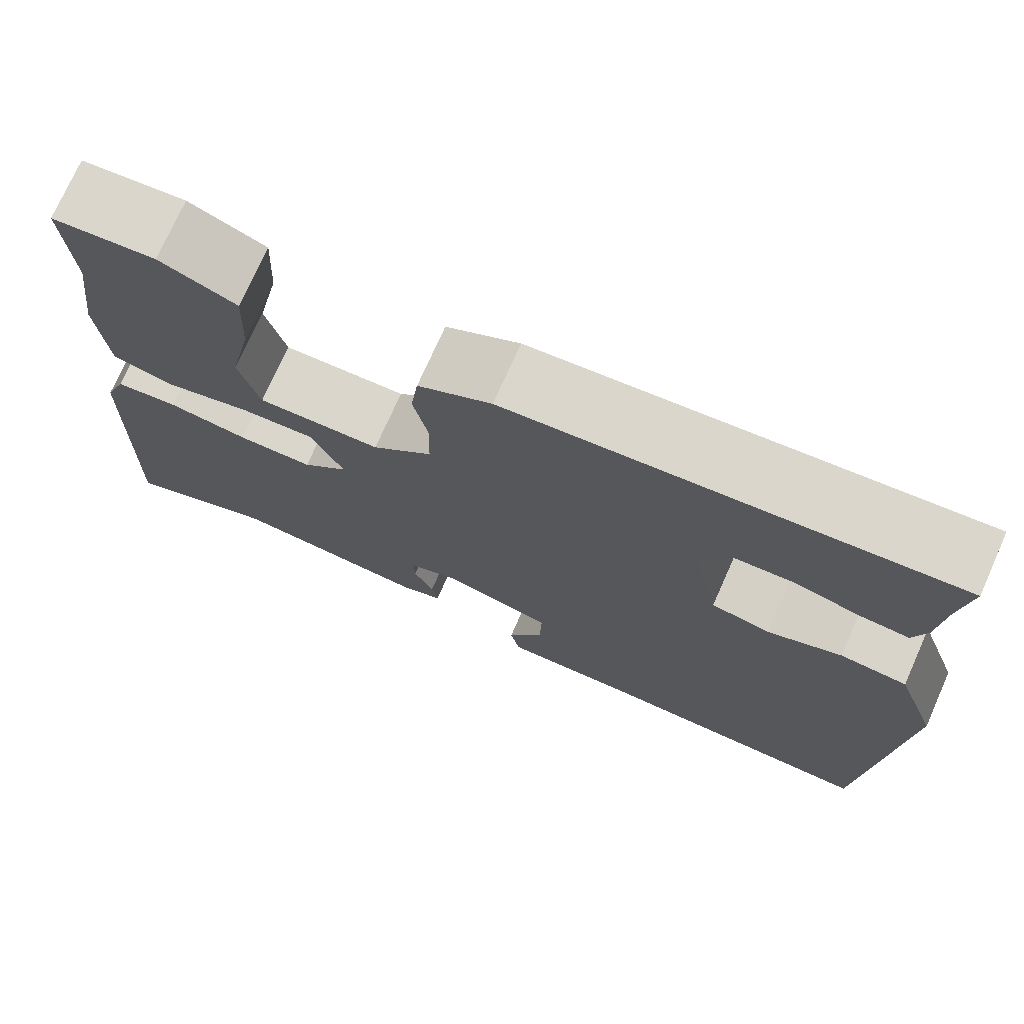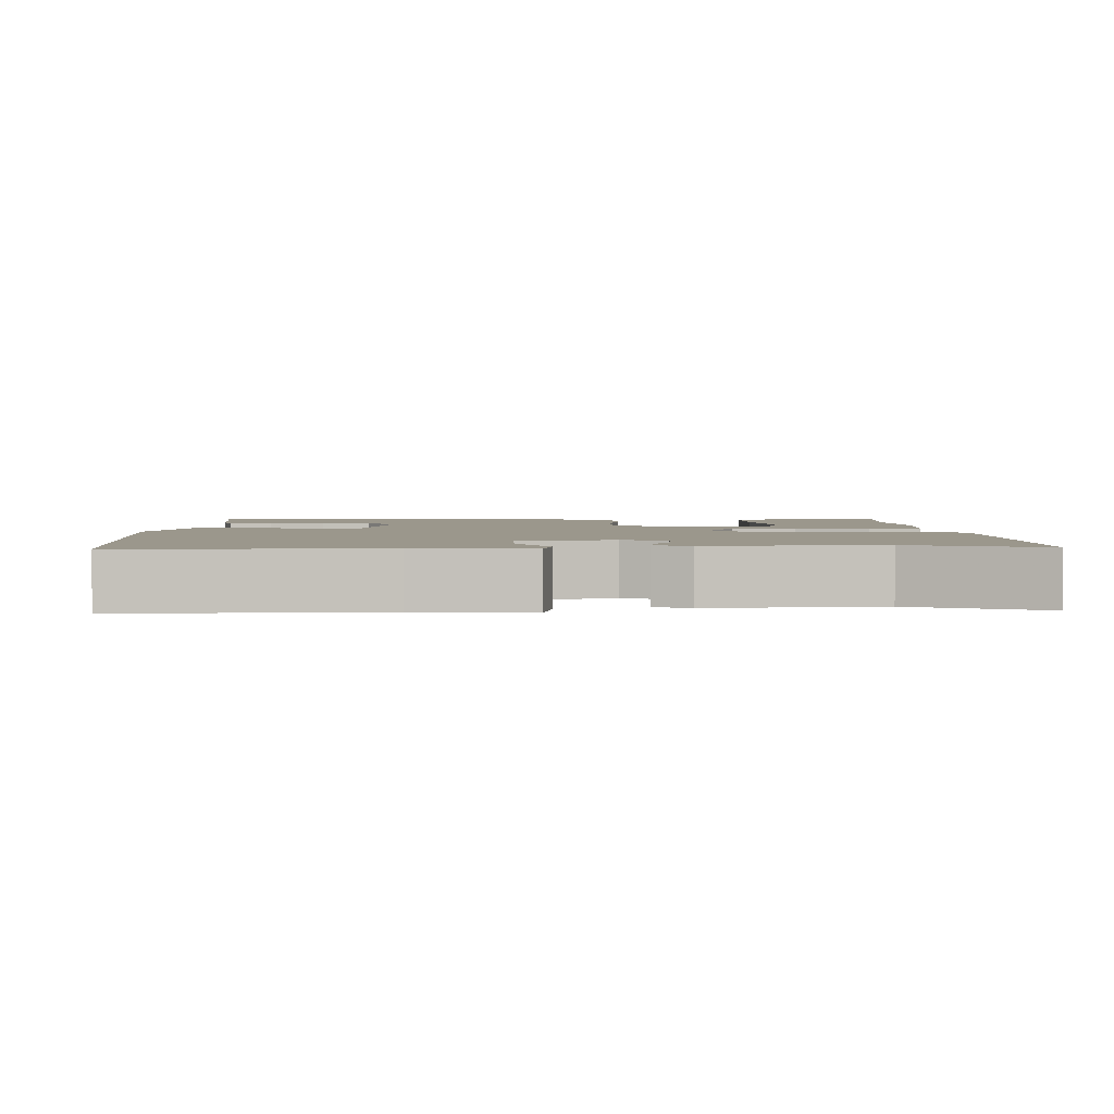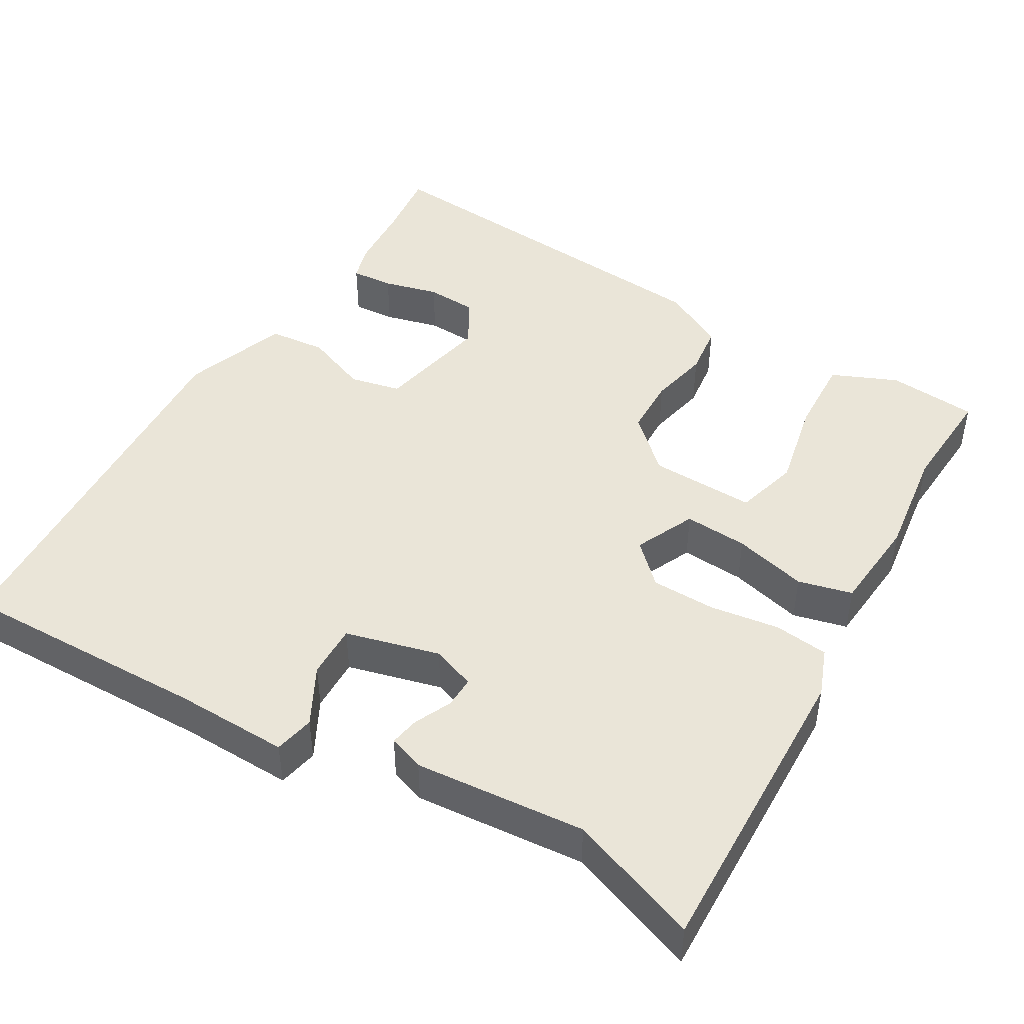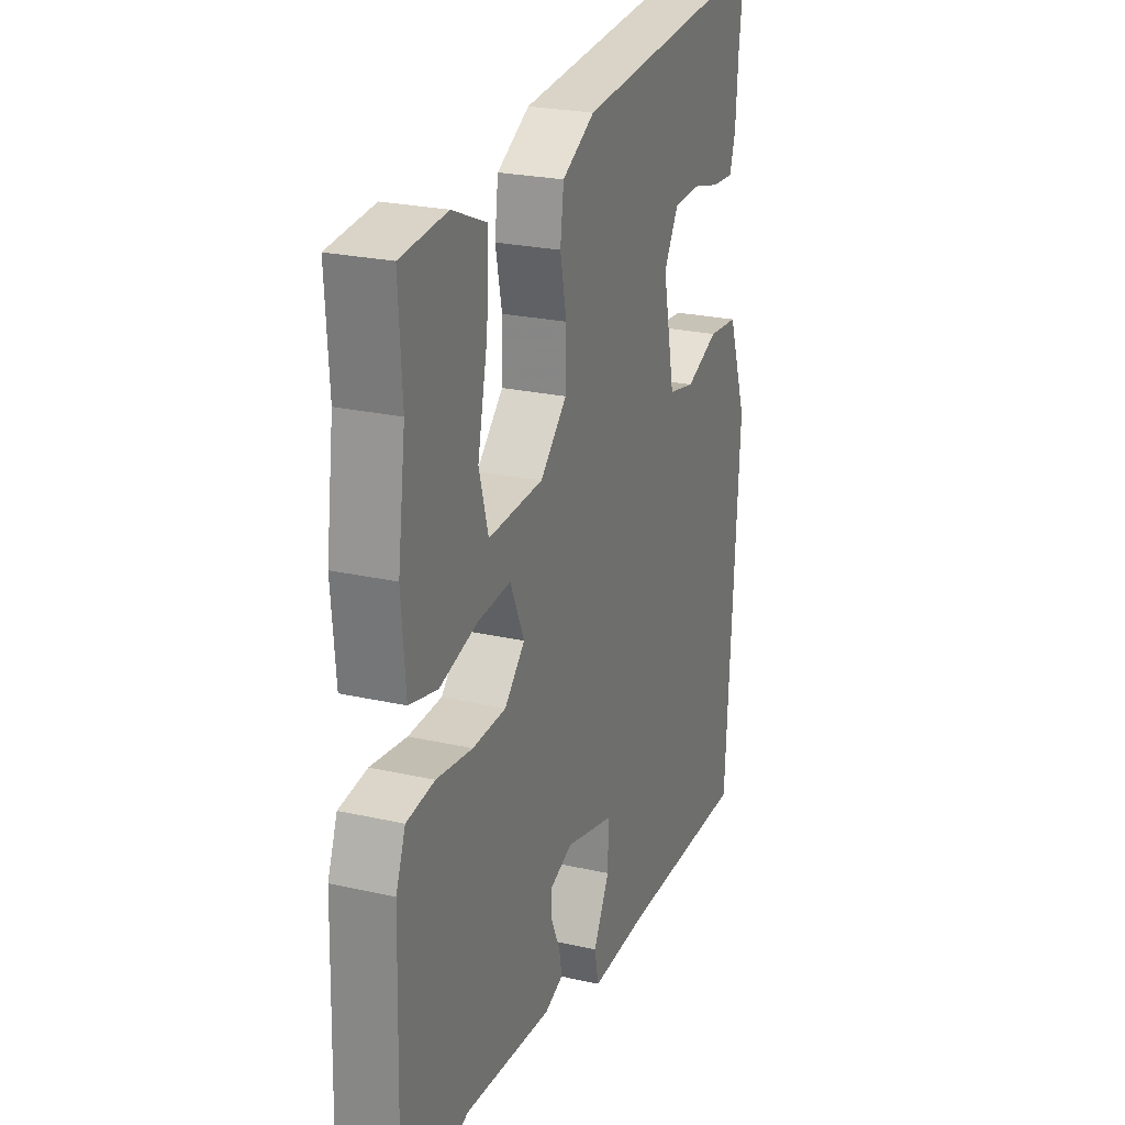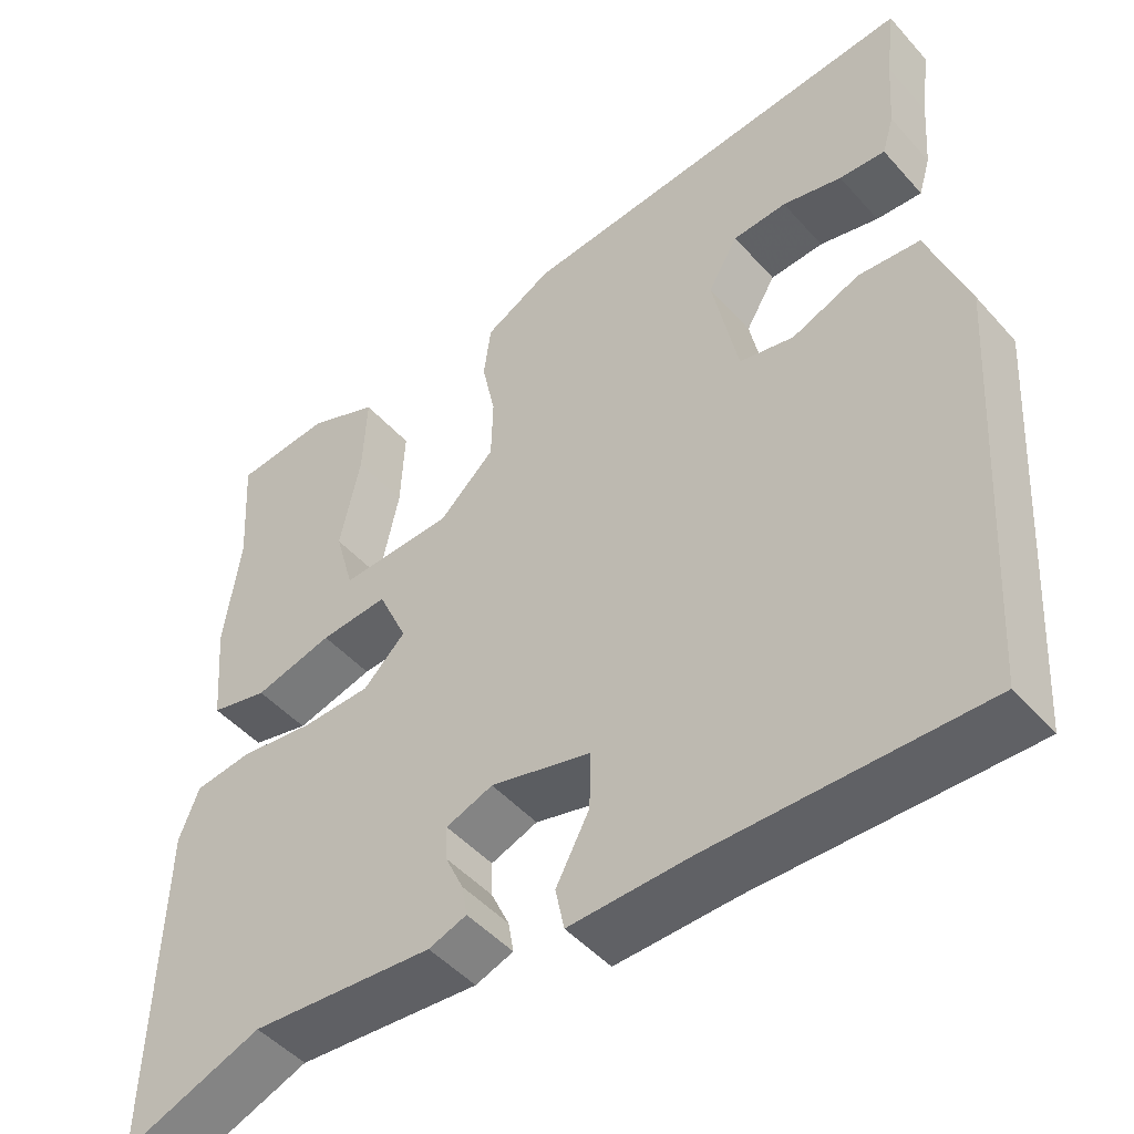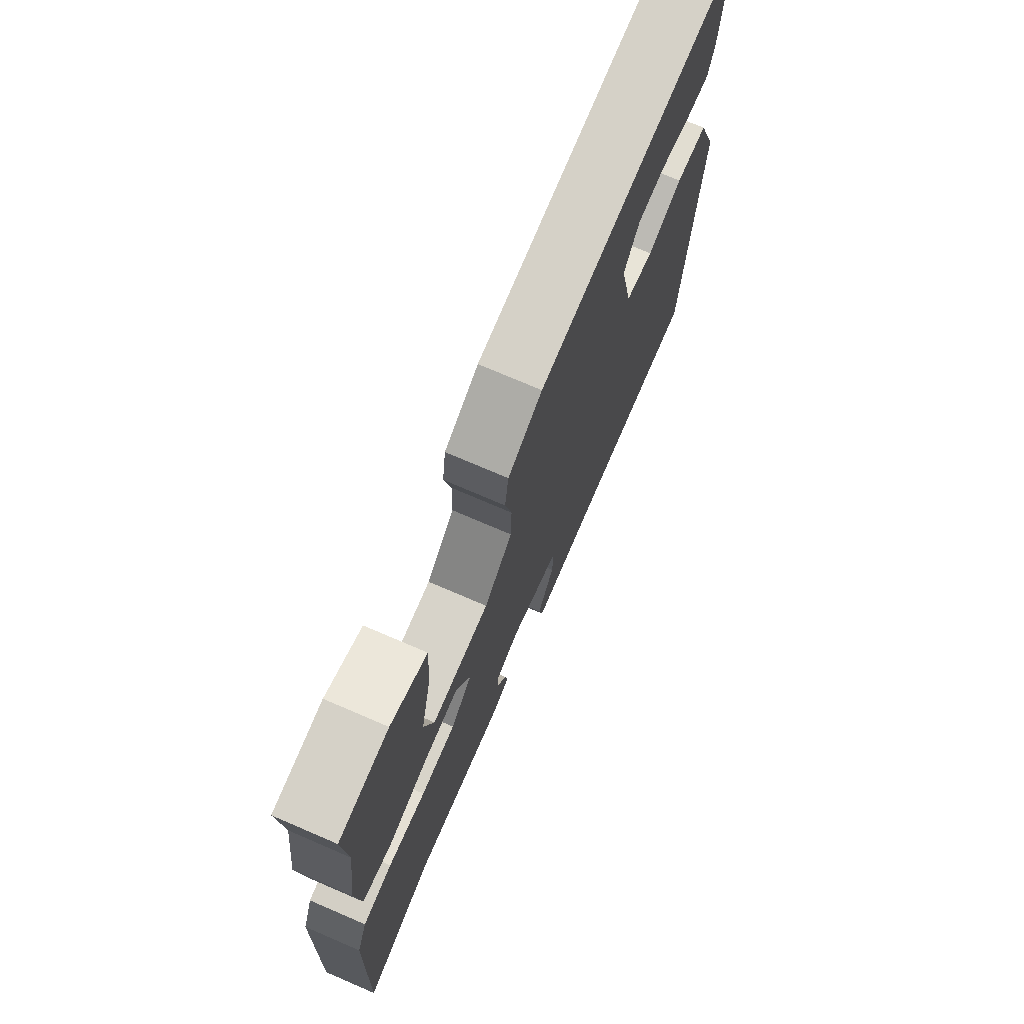
<metadata>
{"format":"obj","ext":"obj","renderer":"f3d","projection":"perspective","resolution":1024,"background":"white","views":[{"elev":74.3,"azim":24.0,"up":"+Z"},{"elev":2.7,"azim":178.9,"up":"+Y"},{"elev":45.4,"azim":-149.5,"up":"+Y"},{"elev":24.3,"azim":-69.5,"up":"+Z"},{"elev":-48.1,"azim":39.4,"up":"+Z"},{"elev":73.9,"azim":-66.7,"up":"+Z"}]}
</metadata>
<code>
v 0.507 0.07 0.559
v 0.495 0.07 0.463
v 0.488 0.07 0.368
v 0.473 0.07 0.318
v 0.415 0.07 0.322
v 0.34 0.07 0.341
v 0.272 0.07 0.337
v 0.234 0.07 0.273
v 0.266 0.07 0.117
v 0.335 0.07 0.102
v 0.421 0.07 0.136
v 0.499 0.07 0.129
v 0.549 0.07 -0.012
v 0.516 0.07 -0.541
v 0.178 0.07 -0.535
v 0.025 0.07 -0.539
v 0.014 0.07 -0.485
v 0.056 0.07 -0.406
v 0.058 0.07 -0.333
v -0.069 0.07 -0.3
v -0.128 0.07 -0.322
v -0.127 0.07 -0.365
v -0.104 0.07 -0.415
v -0.097 0.07 -0.455
v -0.145 0.07 -0.472
v -0.375 0.07 -0.453
v -0.55 0.07 -0.519
v -0.538 0.07 -0.101
v -0.513 0.07 -0.036
v -0.44 0.07 -0.027
v -0.346 0.07 -0.04
v -0.259 0.07 -0.038
v -0.206 0.07 0.014
v -0.243 0.07 0.096
v -0.329 0.07 0.09
v -0.428 0.07 0.064
v -0.501 0.07 0.082
v -0.512 0.07 0.212
v -0.492 0.07 0.363
v -0.501 0.07 0.509
v -0.38 0.07 0.52
v -0.291 0.07 0.482
v -0.296 0.07 0.375
v -0.322 0.07 0.252
v -0.298 0.07 0.166
v -0.155 0.07 0.171
v -0.085 0.07 0.237
v -0.083 0.07 0.317
v -0.1 0.07 0.398
v -0.091 0.07 0.468
v -0.006 0.07 0.514
v 0.507 0 0.559
v 0.495 0 0.463
v 0.488 0 0.368
v 0.473 0 0.318
v 0.415 0 0.322
v 0.34 0 0.341
v 0.272 0 0.337
v 0.234 0 0.273
v 0.266 0 0.117
v 0.335 0 0.102
v 0.421 0 0.136
v 0.499 0 0.129
v 0.549 0 -0.012
v 0.516 0 -0.541
v 0.178 0 -0.535
v 0.025 0 -0.539
v 0.014 0 -0.485
v 0.056 0 -0.406
v 0.058 0 -0.333
v -0.069 0 -0.3
v -0.128 0 -0.322
v -0.127 0 -0.365
v -0.104 0 -0.415
v -0.097 0 -0.455
v -0.145 0 -0.472
v -0.375 0 -0.453
v -0.55 0 -0.519
v -0.538 0 -0.101
v -0.513 0 -0.036
v -0.44 0 -0.027
v -0.346 0 -0.04
v -0.259 0 -0.038
v -0.206 0 0.014
v -0.243 0 0.096
v -0.329 0 0.09
v -0.428 0 0.064
v -0.501 0 0.082
v -0.512 0 0.212
v -0.492 0 0.363
v -0.501 0 0.509
v -0.38 0 0.52
v -0.291 0 0.482
v -0.296 0 0.375
v -0.322 0 0.252
v -0.298 0 0.166
v -0.155 0 0.171
v -0.085 0 0.237
v -0.083 0 0.317
v -0.1 0 0.398
v -0.091 0 0.468
v -0.006 0 0.514
f 48 49 50 51
f 47 48 51 1
f 46 47 1 2
f 41 42 43 44
f 39 40 41 44
f 39 44 45
f 38 39 45
f 35 36 37 38
f 34 35 38 45
f 28 29 30 31
f 26 27 28 31
f 26 31 32
f 25 26 32 33
f 22 23 24 25
f 21 22 25 33
f 15 16 17 18
f 15 18 19
f 14 15 19
f 13 14 19
f 10 11 12 13
f 9 10 13 19
f 8 9 19 20
f 3 4 5 6
f 3 6 7
f 2 3 7
f 46 2 7
f 34 45 46
f 33 34 46 7
f 8 20 21 33
f 7 8 33
f 102 101 100 99
f 52 102 99 98
f 53 52 98 97
f 95 94 93 92
f 95 92 91 90
f 96 95 90
f 96 90 89
f 89 88 87 86
f 96 89 86 85
f 82 81 80 79
f 82 79 78 77
f 83 82 77
f 84 83 77 76
f 76 75 74 73
f 84 76 73 72
f 69 68 67 66
f 70 69 66
f 70 66 65
f 70 65 64
f 64 63 62 61
f 70 64 61 60
f 71 70 60 59
f 57 56 55 54
f 58 57 54
f 58 54 53
f 58 53 97
f 97 96 85
f 58 97 85 84
f 84 72 71 59
f 84 59 58
f 1 52 53 2
f 2 53 54 3
f 3 54 55 4
f 4 55 56 5
f 5 56 57 6
f 6 57 58 7
f 7 58 59 8
f 8 59 60 9
f 9 60 61 10
f 10 61 62 11
f 11 62 63 12
f 12 63 64 13
f 13 64 65 14
f 14 65 66 15
f 15 66 67 16
f 16 67 68 17
f 17 68 69 18
f 18 69 70 19
f 19 70 71 20
f 20 71 72 21
f 21 72 73 22
f 22 73 74 23
f 23 74 75 24
f 24 75 76 25
f 25 76 77 26
f 26 77 78 27
f 27 78 79 28
f 28 79 80 29
f 29 80 81 30
f 30 81 82 31
f 31 82 83 32
f 32 83 84 33
f 33 84 85 34
f 34 85 86 35
f 35 86 87 36
f 36 87 88 37
f 37 88 89 38
f 38 89 90 39
f 39 90 91 40
f 40 91 92 41
f 41 92 93 42
f 42 93 94 43
f 43 94 95 44
f 44 95 96 45
f 45 96 97 46
f 46 97 98 47
f 47 98 99 48
f 48 99 100 49
f 49 100 101 50
f 50 101 102 51
f 51 102 52 1

</code>
